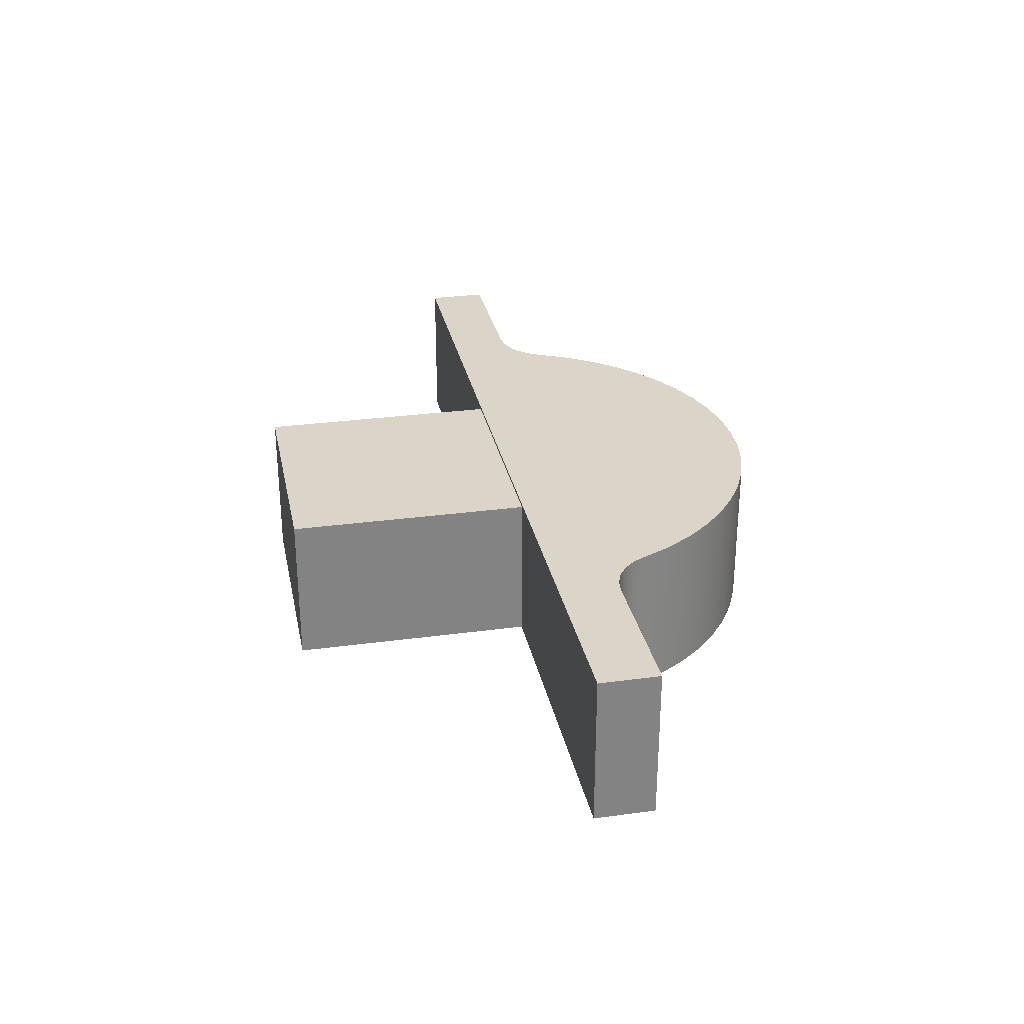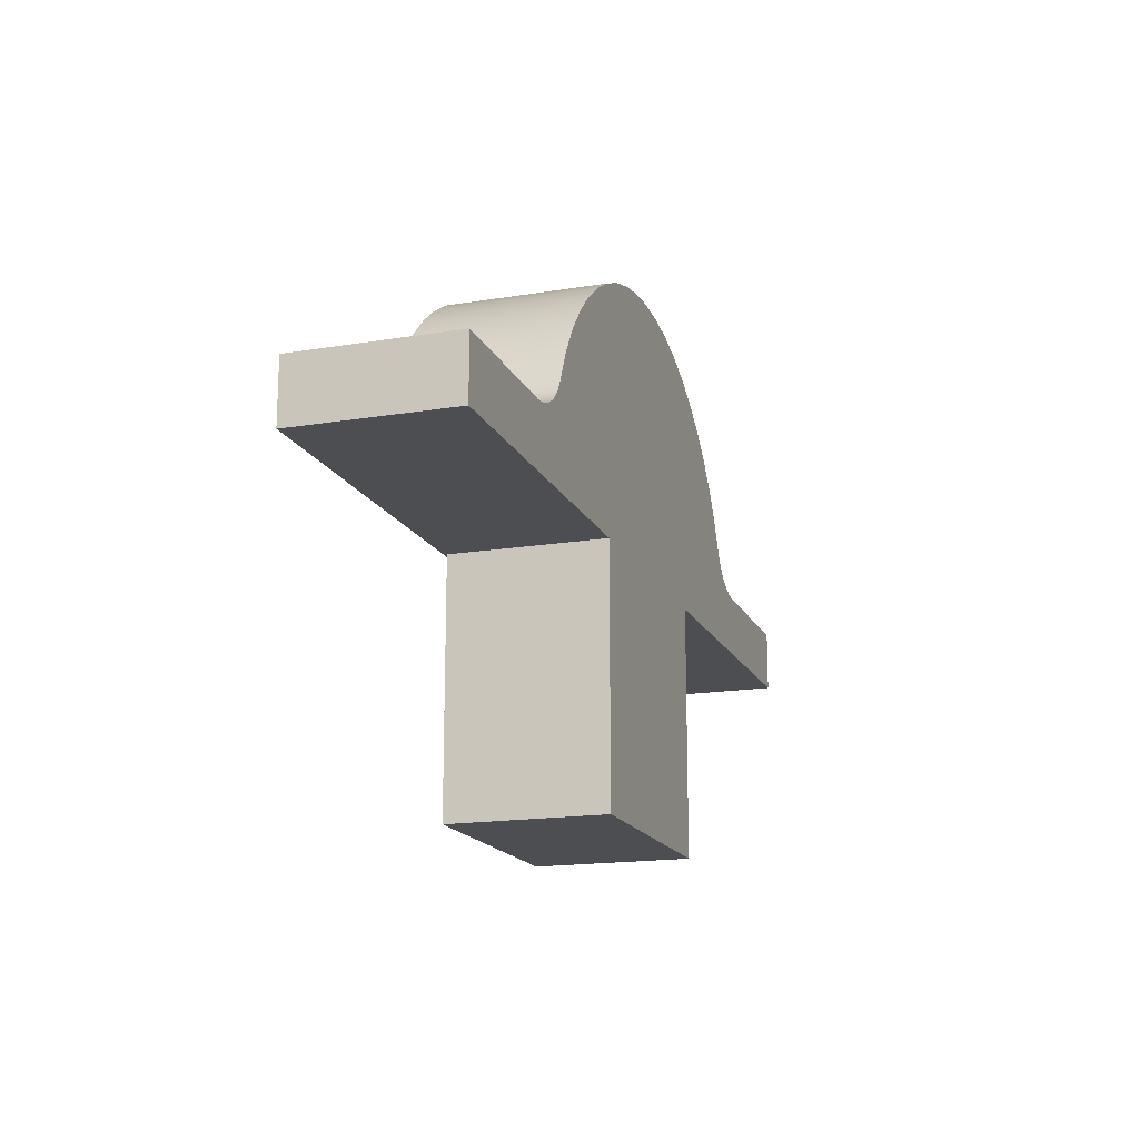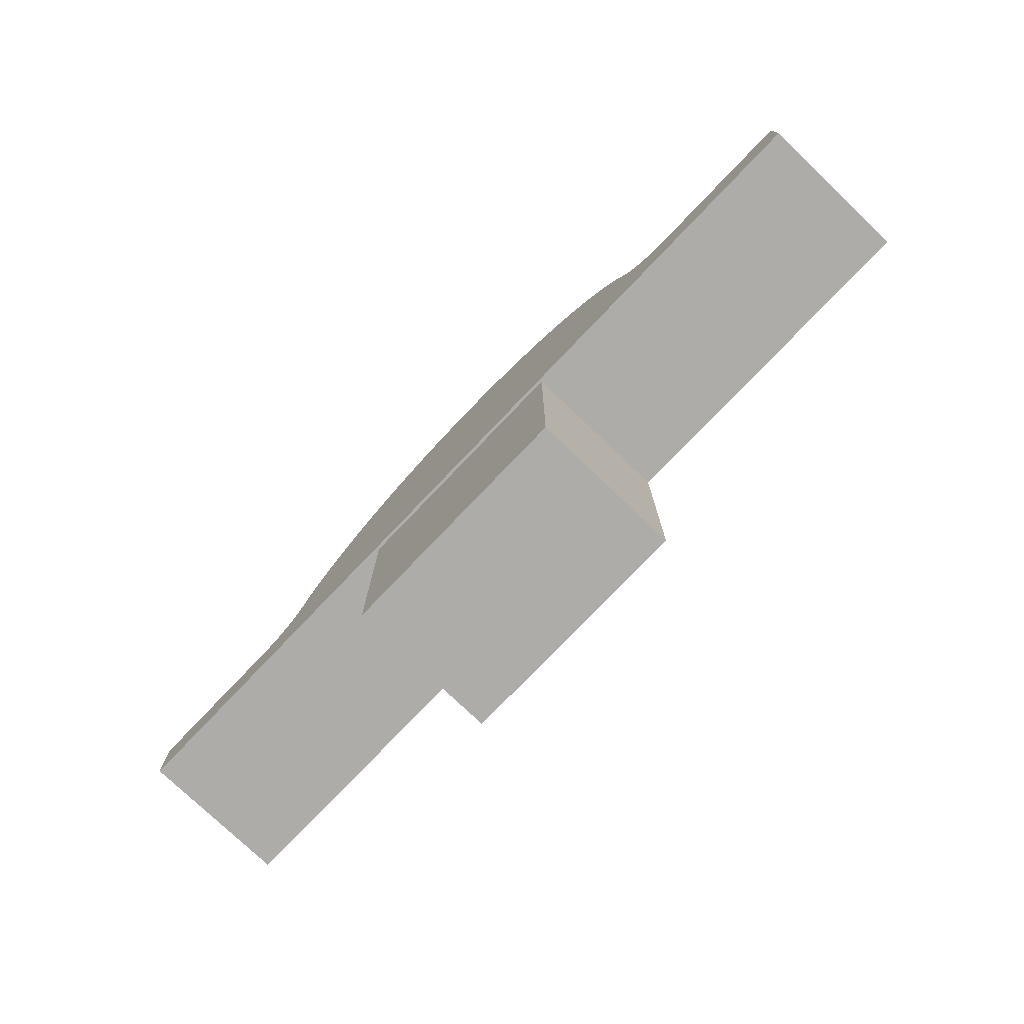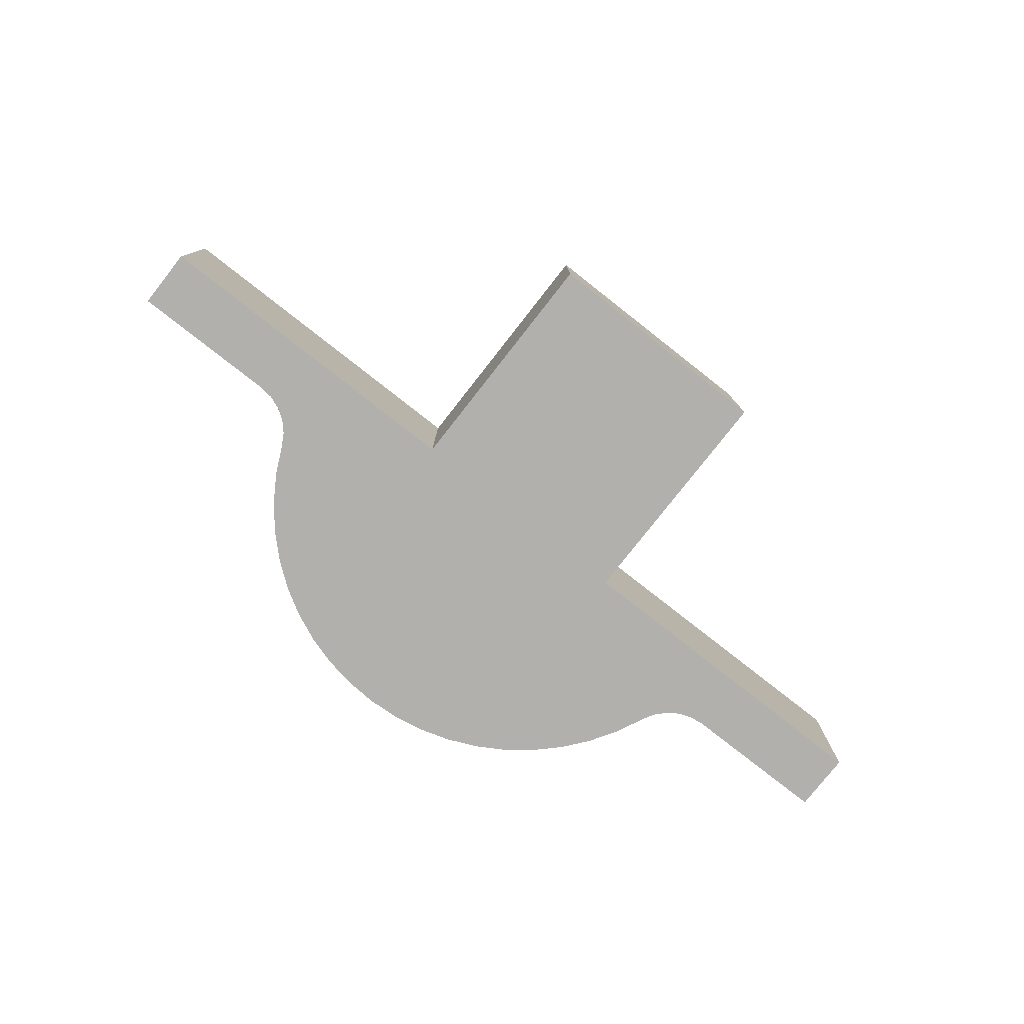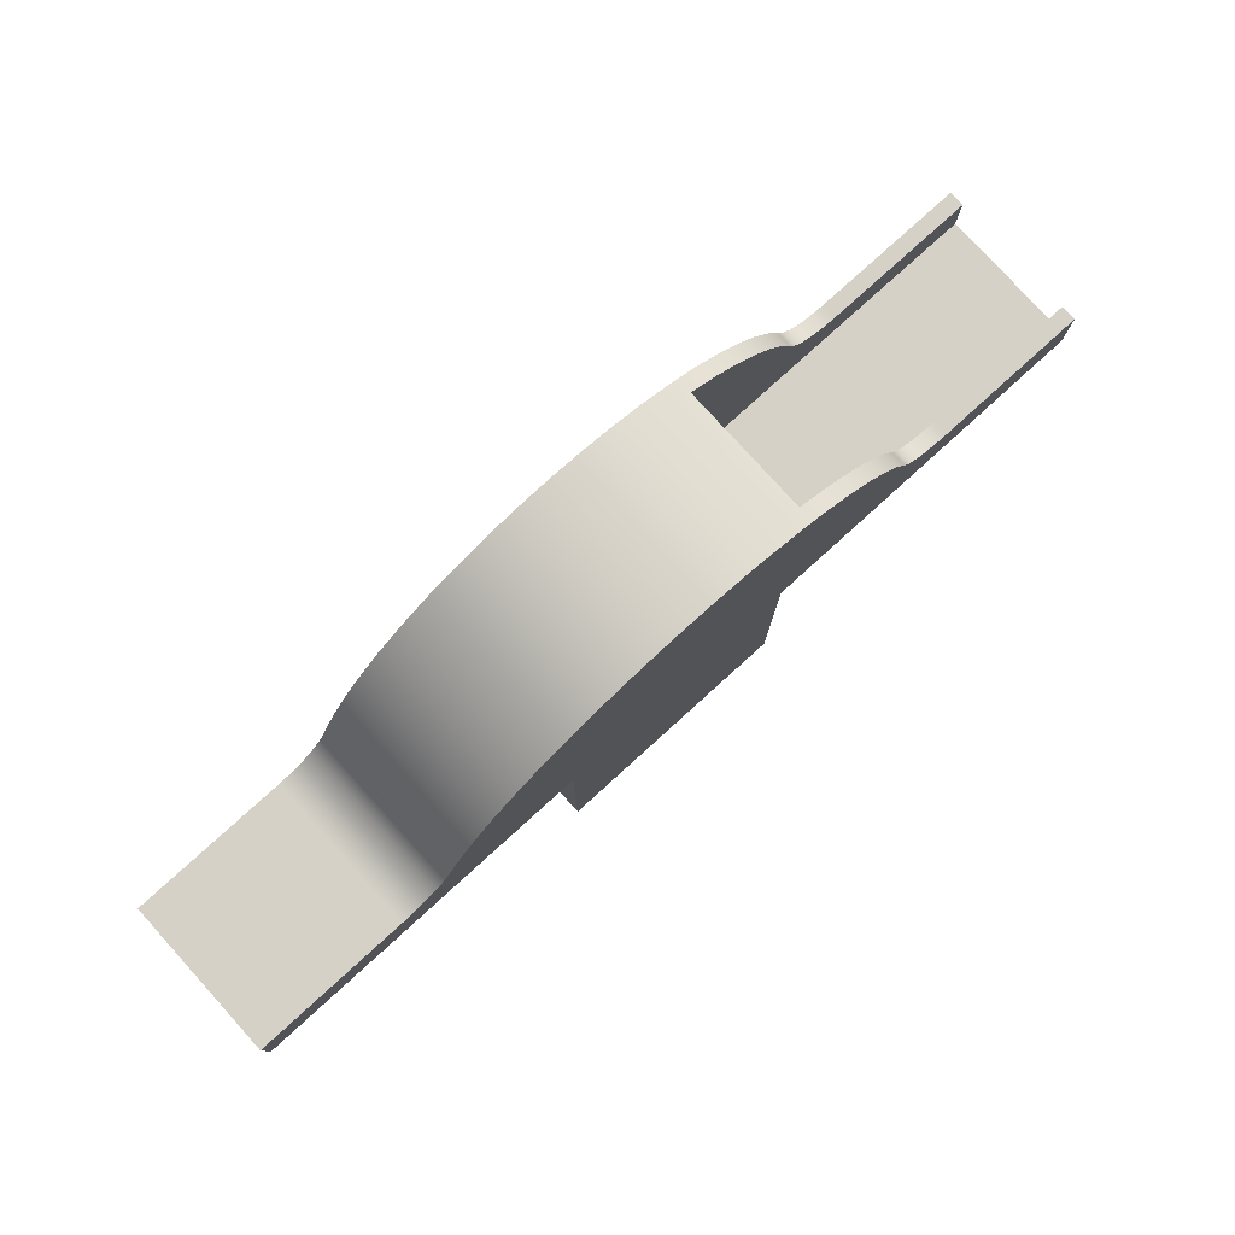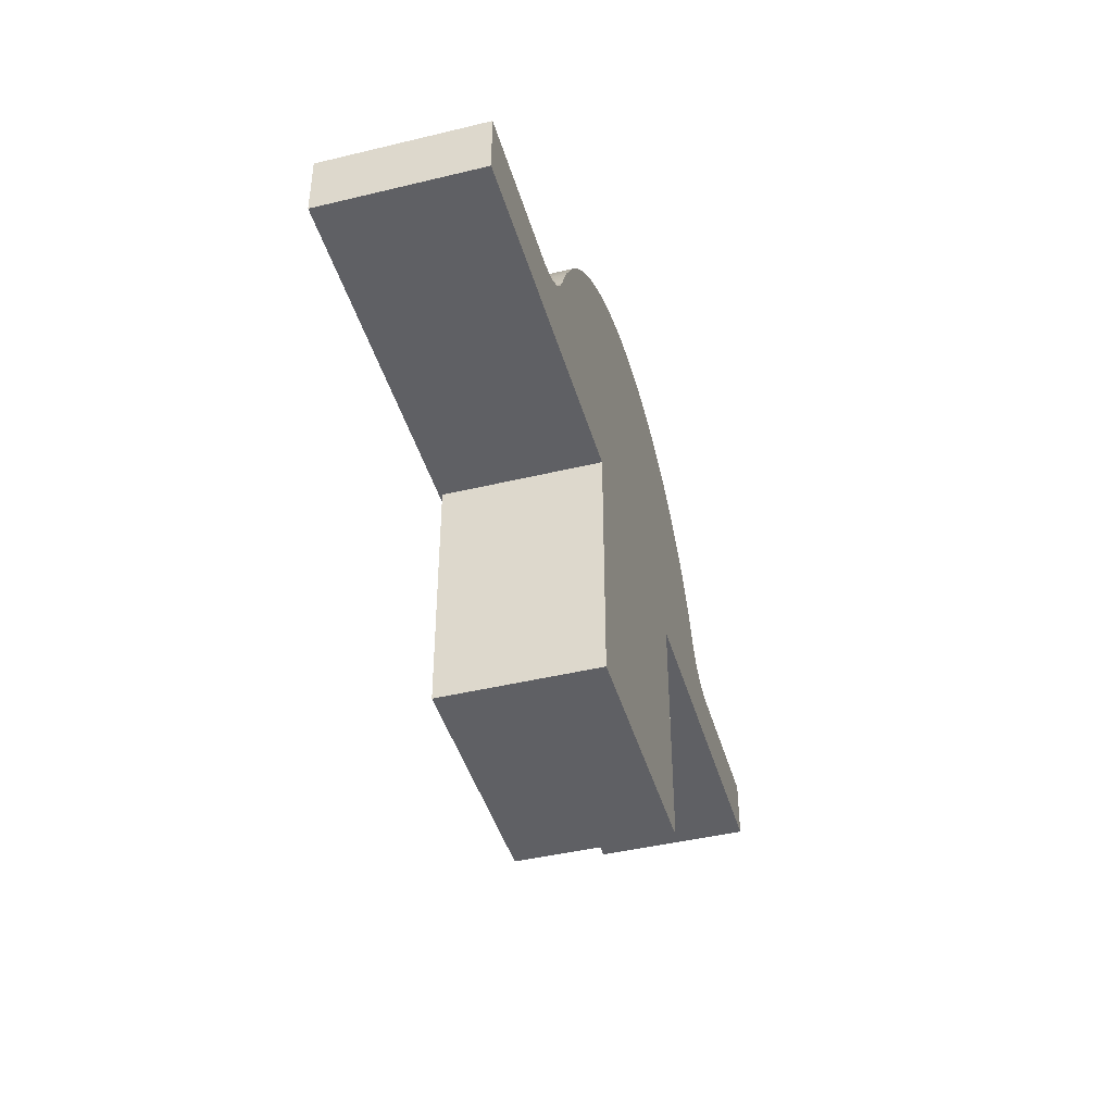
<metadata>
{"format":"obj","ext":"obj","renderer":"f3d","projection":"perspective","resolution":1024,"background":"white","views":[{"elev":29.3,"azim":-101.3,"up":"+Y"},{"elev":-16.7,"azim":-71.4,"up":"+Z"},{"elev":-76.6,"azim":-133.7,"up":"+Z"},{"elev":-78.6,"azim":141.9,"up":"+Y"},{"elev":79.0,"azim":-42.2,"up":"+Z"},{"elev":-43.5,"azim":-74.1,"up":"+Z"}]}
</metadata>
<code>
v 22 2.5 78.66
v 26.28 2.5 75.94
v 30.22 2.5 72.75
v 33.78 2.5 69.14
v 36.91 2.5 65.16
v 39.57 2.5 60.84
v 41.73 2.5 56.26
v 42.87 2.5 54.18
v 44.46 2.5 52.43
v 46.43 2.5 51.11
v 48.65 2.5 50.28
v 51 2.5 50
v 76 2.5 50
v 76 2.5 42.5
v 22 2.5 42.5
v 41.73 23 56.26
v 42.87 23 54.18
v 44.46 23 52.43
v 46.43 23 51.11
v 48.65 23 50.28
v 51 23 50
v 51 25.5 50
v 48.65 25.5 50.28
v 46.43 25.5 51.11
v 44.46 25.5 52.43
v 42.87 25.5 54.18
v 41.73 25.5 56.26
v 76 23 50
v 76 23 42.5
v 76 2.5 42.5
v 76 2.5 50
v 76 0 50
v 76 0 40
v 76 25.5 40
v 76 25.5 50
v 51 2.5 50
v 48.65 2.5 50.28
v 46.43 2.5 51.11
v 44.46 2.5 52.43
v 42.87 2.5 54.18
v 41.73 2.5 56.26
v 41.73 0 56.26
v 42.87 0 54.18
v 44.46 0 52.43
v 46.43 0 51.11
v 48.65 0 50.28
v 51 0 50
v 51 23 50
v 76 23 50
v 76 25.5 50
v 51 25.5 50
v 41.73 23 56.26
v 39.57 23 60.84
v 36.91 23 65.16
v 33.78 23 69.14
v 30.22 23 72.75
v 26.28 23 75.94
v 22 23 78.66
v 22 23 42.5
v 76 23 42.5
v 76 23 50
v 51 23 50
v 48.65 23 50.28
v 46.43 23 51.11
v 44.46 23 52.43
v 42.87 23 54.18
v 76 2.5 50
v 51 2.5 50
v 51 0 50
v 76 0 50
v 22 23 78.66
v 22 2.5 78.66
v 22 2.5 42.5
v 22 23 42.5
v 76 2.5 42.5
v 76 23 42.5
v 22 23 42.5
v 22 2.5 42.5
v 20 0 0
v -20 0 0
v -20 25 0
v 20 25 0
v -76 0 40
v -76 0 50
v -76 25.5 50
v -76 25.5 40
v -20 25 40
v -20 0 40
v -76 0 40
v -76 25.5 40
v 76 25.5 40
v 76 0 40
v 20 0 40
v 20 25 40
v -76 0 50
v -76 0 40
v -20 0 40
v -20 0 0
v 20 0 0
v 20 0 40
v 76 0 40
v 76 0 50
v 51 0 50
v 48.65 0 50.28
v 46.43 0 51.11
v 44.46 0 52.43
v 42.87 0 54.18
v 41.73 0 56.26
v 39.44 0 61.08
v 36.59 0 65.6
v 33.24 0 69.75
v 29.41 0 73.47
v 25.17 0 76.71
v 20.57 0 79.43
v 15.69 0 81.59
v 10.58 0 83.15
v 5.329 0 84.09
v 0 0 84.41
v -5.329 0 84.09
v -10.58 0 83.15
v -15.69 0 81.59
v -20.57 0 79.43
v -25.17 0 76.71
v -29.41 0 73.47
v -33.24 0 69.75
v -36.59 0 65.6
v -39.44 0 61.08
v -41.73 0 56.26
v -42.87 0 54.18
v -44.46 0 52.43
v -46.43 0 51.11
v -48.65 0 50.28
v -51 0 50
v -76 0 50
v -51 0 50
v -51 25.5 50
v -76 25.5 50
v 20 0 40
v 20 0 0
v 20 25 0
v 20 25 40
v -76 25.5 40
v -76 25.5 50
v -51 25.5 50
v -48.65 25.5 50.28
v -46.43 25.5 51.11
v -44.46 25.5 52.43
v -42.87 25.5 54.18
v -41.73 25.5 56.26
v -39.44 25.5 61.08
v -36.59 25.5 65.6
v -33.24 25.5 69.75
v -29.41 25.5 73.47
v -25.17 25.5 76.71
v -20.57 25.5 79.43
v -15.69 25.5 81.59
v -10.58 25.5 83.15
v -5.329 25.5 84.09
v 0 25.5 84.41
v 5.329 25.5 84.09
v 10.58 25.5 83.15
v 15.69 25.5 81.59
v 20.57 25.5 79.43
v 25.17 25.5 76.71
v 29.41 25.5 73.47
v 33.24 25.5 69.75
v 36.59 25.5 65.6
v 39.44 25.5 61.08
v 41.73 25.5 56.26
v 42.87 25.5 54.18
v 44.46 25.5 52.43
v 46.43 25.5 51.11
v 48.65 25.5 50.28
v 51 25.5 50
v 76 25.5 50
v 76 25.5 40
v 20 25 0
v -20 25 0
v -20 25 40
v 20 25 40
v -51 0 50
v -48.65 0 50.28
v -46.43 0 51.11
v -44.46 0 52.43
v -42.87 0 54.18
v -41.73 0 56.26
v -41.73 25.5 56.26
v -42.87 25.5 54.18
v -44.46 25.5 52.43
v -46.43 25.5 51.11
v -48.65 25.5 50.28
v -51 25.5 50
v -20 0 0
v -20 0 40
v -20 25 40
v -20 25 0
v 22 23 78.66
v 26.28 23 75.94
v 30.22 23 72.75
v 33.78 23 69.14
v 36.91 23 65.16
v 39.57 23 60.84
v 41.73 23 56.26
v 41.73 25.5 56.26
v 39.44 25.5 61.08
v 36.59 25.5 65.6
v 33.24 25.5 69.75
v 29.41 25.5 73.47
v 25.17 25.5 76.71
v 20.57 25.5 79.43
v 15.69 25.5 81.59
v 10.58 25.5 83.15
v 5.329 25.5 84.09
v 0 25.5 84.41
v -5.329 25.5 84.09
v -10.58 25.5 83.15
v -15.69 25.5 81.59
v -20.57 25.5 79.43
v -25.17 25.5 76.71
v -29.41 25.5 73.47
v -33.24 25.5 69.75
v -36.59 25.5 65.6
v -39.44 25.5 61.08
v -41.73 25.5 56.26
v -41.73 0 56.26
v -39.44 0 61.08
v -36.59 0 65.6
v -33.24 0 69.75
v -29.41 0 73.47
v -25.17 0 76.71
v -20.57 0 79.43
v -15.69 0 81.59
v -10.58 0 83.15
v -5.329 0 84.09
v 0 0 84.41
v 5.329 0 84.09
v 10.58 0 83.15
v 15.69 0 81.59
v 20.57 0 79.43
v 25.17 0 76.71
v 29.41 0 73.47
v 33.24 0 69.75
v 36.59 0 65.6
v 39.44 0 61.08
v 41.73 0 56.26
v 41.73 2.5 56.26
v 39.57 2.5 60.84
v 36.91 2.5 65.16
v 33.78 2.5 69.14
v 30.22 2.5 72.75
v 26.28 2.5 75.94
v 22 2.5 78.66
f 1 2 15
f 15 2 3
f 15 3 4
f 4 5 15
f 15 5 6
f 15 6 7
f 7 8 15
f 15 8 9
f 15 9 10
f 10 11 15
f 15 11 12
f 15 12 14
f 14 12 13
f 27 16 26
f 26 16 17
f 26 17 25
f 25 17 18
f 25 18 24
f 24 18 19
f 24 19 23
f 23 19 20
f 23 20 22
f 22 20 21
f 28 29 35
f 35 29 34
f 34 29 33
f 33 29 30
f 33 30 32
f 32 30 31
f 47 36 46
f 46 36 37
f 46 37 45
f 45 37 38
f 45 38 44
f 44 38 39
f 44 39 43
f 43 39 40
f 43 40 42
f 42 40 41
f 48 49 51
f 51 49 50
f 66 52 59
f 59 52 53
f 59 53 54
f 54 55 59
f 59 55 56
f 59 56 57
f 57 58 59
f 60 62 59
f 59 62 63
f 59 63 64
f 60 61 62
f 64 65 59
f 59 65 66
f 67 68 70
f 70 68 69
f 72 73 71
f 71 73 74
f 75 76 78
f 78 76 77
f 79 80 82
f 82 80 81
f 83 84 86
f 86 84 85
f 88 89 87
f 87 89 90
f 87 90 91
f 87 91 94
f 94 91 92
f 94 92 93
f 95 96 133
f 133 96 97
f 133 97 132
f 132 97 131
f 131 97 130
f 130 97 129
f 129 97 128
f 128 97 127
f 127 97 126
f 126 97 100
f 126 100 110
f 110 100 109
f 109 100 108
f 108 100 107
f 107 100 106
f 106 100 105
f 105 100 104
f 104 100 103
f 103 100 101
f 103 101 102
f 98 99 97
f 97 99 100
f 126 110 125
f 125 110 111
f 125 111 124
f 124 111 112
f 124 112 123
f 123 112 113
f 123 113 122
f 122 113 114
f 122 114 121
f 121 114 115
f 121 115 120
f 120 115 116
f 120 116 119
f 119 116 117
f 119 117 118
f 134 135 137
f 137 135 136
f 138 139 141
f 141 139 140
f 143 144 142
f 142 144 145
f 142 145 173
f 173 145 172
f 172 145 146
f 172 146 171
f 171 146 147
f 171 147 170
f 170 147 148
f 170 148 169
f 169 148 149
f 169 149 168
f 168 149 150
f 168 150 167
f 167 150 151
f 167 151 166
f 166 151 152
f 166 152 165
f 165 152 153
f 165 153 164
f 164 153 154
f 164 154 163
f 163 154 155
f 163 155 162
f 162 155 156
f 162 156 161
f 161 156 157
f 161 157 160
f 160 157 158
f 160 158 159
f 142 173 176
f 176 173 174
f 176 174 175
f 178 179 177
f 177 179 180
f 192 181 191
f 191 181 182
f 191 182 190
f 190 182 183
f 190 183 189
f 189 183 184
f 189 184 188
f 188 184 185
f 188 185 187
f 187 185 186
f 193 194 196
f 196 194 195
f 198 209 197
f 197 209 210
f 197 210 239
f 239 210 238
f 238 210 211
f 238 211 237
f 237 211 212
f 237 212 236
f 236 212 213
f 236 213 235
f 235 213 214
f 235 214 234
f 234 214 215
f 234 215 233
f 233 215 216
f 233 216 232
f 232 216 217
f 232 217 231
f 231 217 218
f 231 218 230
f 230 218 219
f 230 219 229
f 229 219 220
f 229 220 228
f 228 220 221
f 228 221 227
f 227 221 222
f 227 222 226
f 226 222 223
f 226 223 225
f 225 223 224
f 209 198 208
f 208 198 199
f 208 199 207
f 207 199 200
f 207 200 206
f 206 200 201
f 206 201 205
f 205 201 202
f 205 202 204
f 204 202 203
f 197 239 252
f 252 239 240
f 252 240 251
f 251 240 241
f 251 241 250
f 250 241 242
f 250 242 249
f 249 242 243
f 249 243 248
f 248 243 244
f 248 244 247
f 247 244 245
f 247 245 246

</code>
